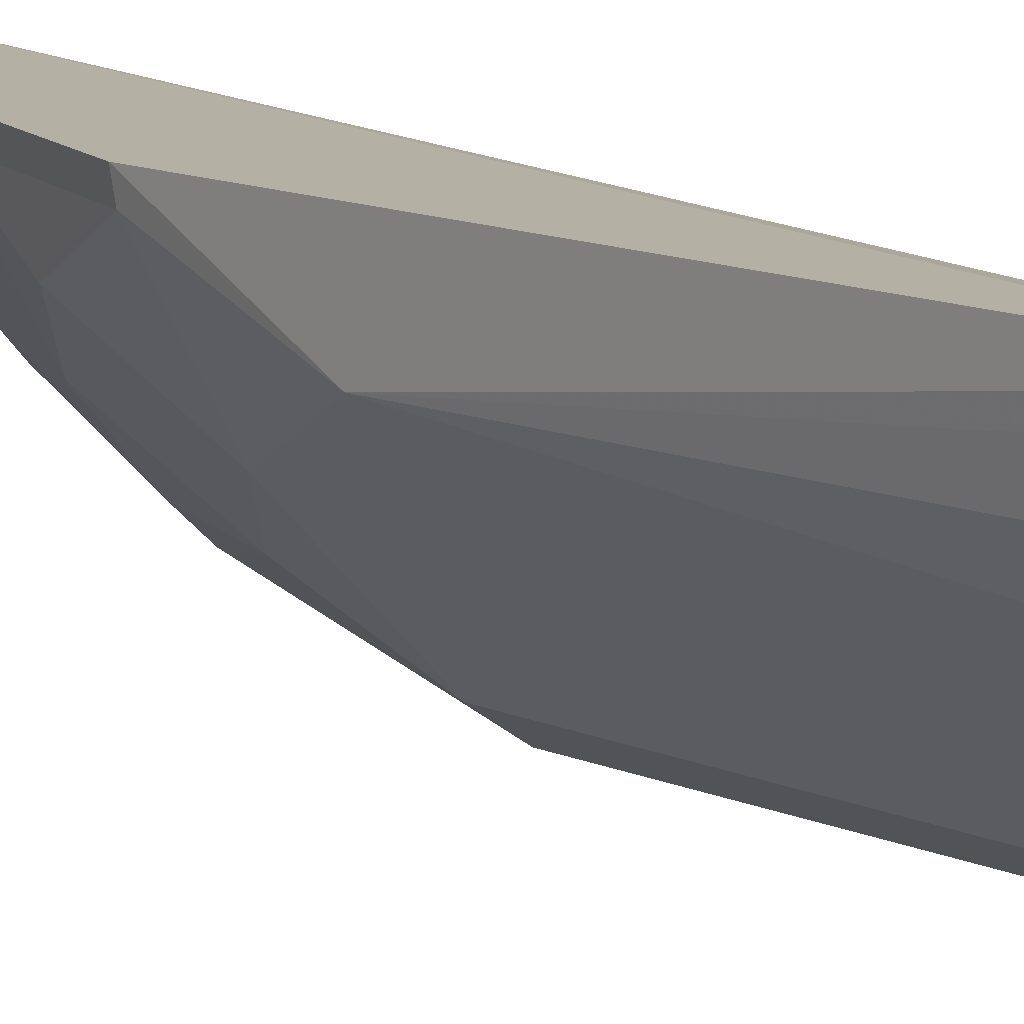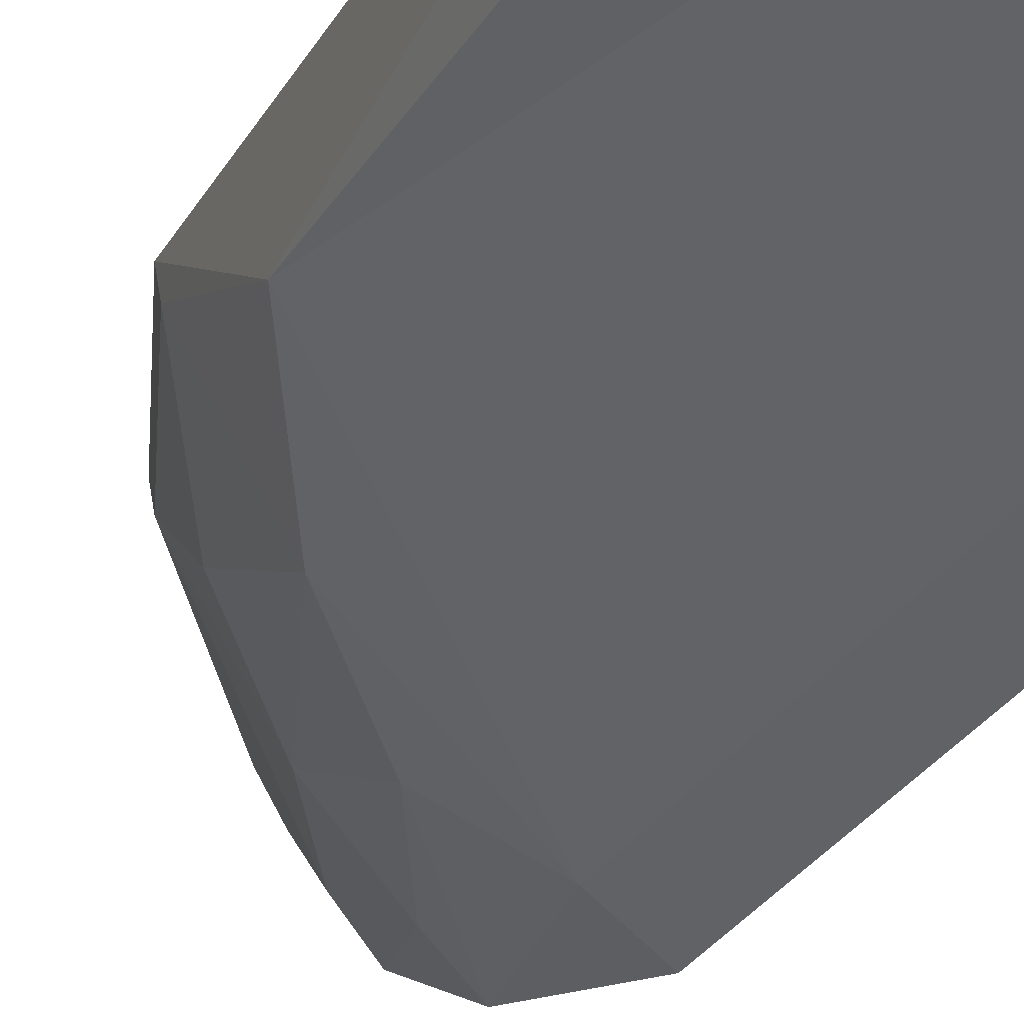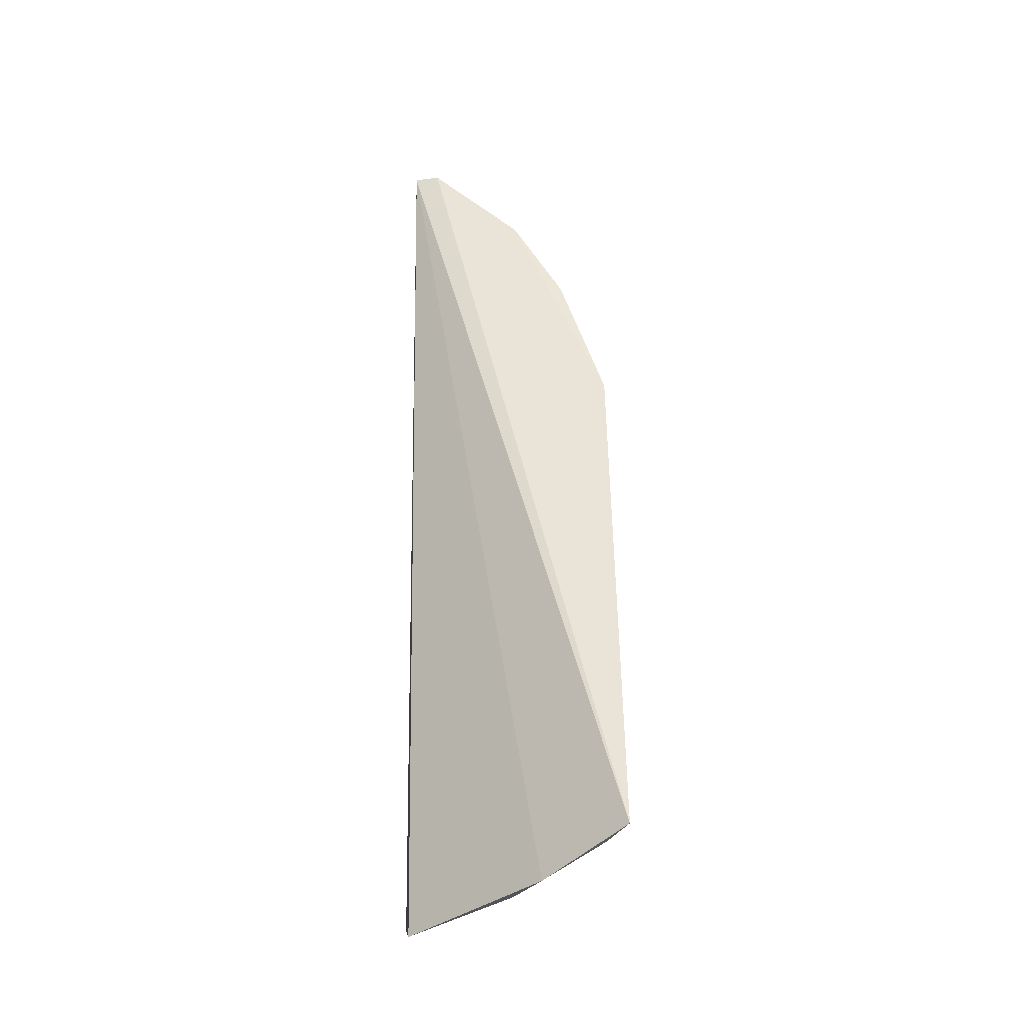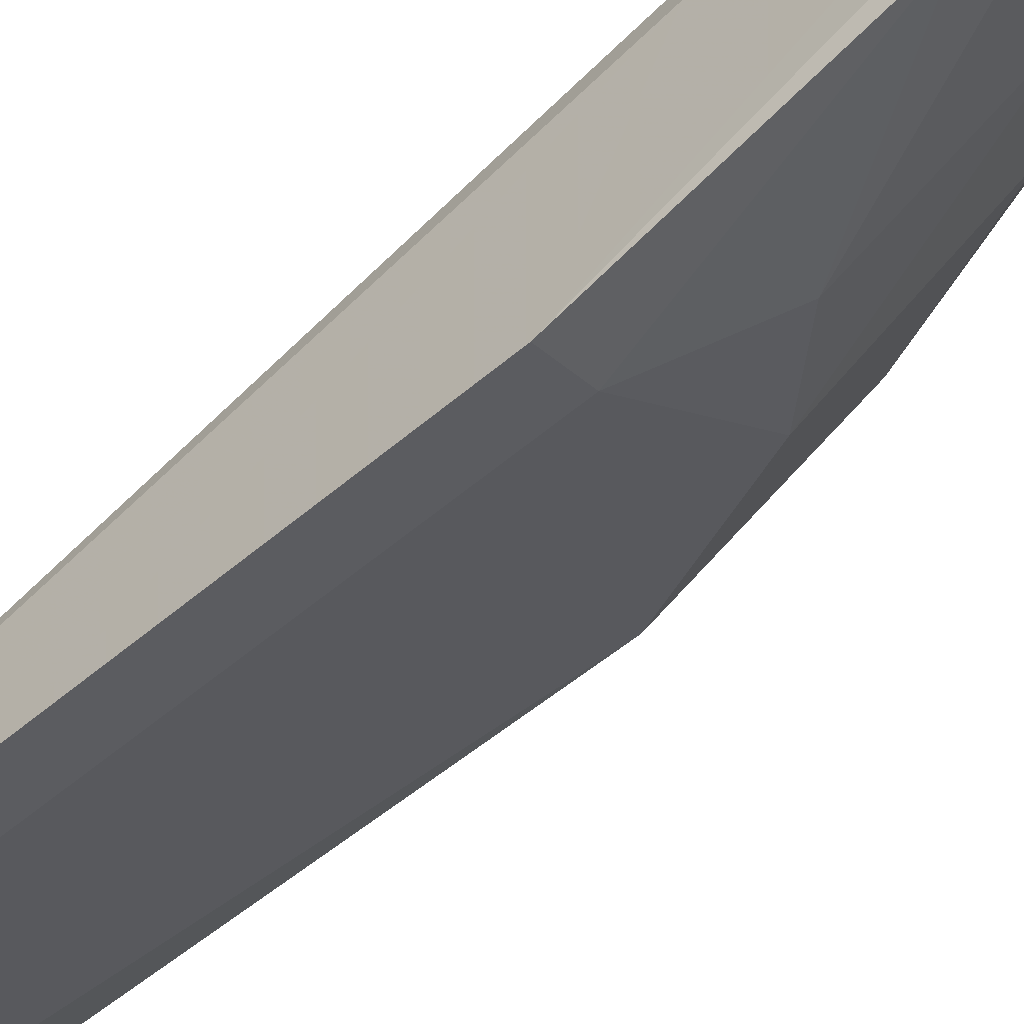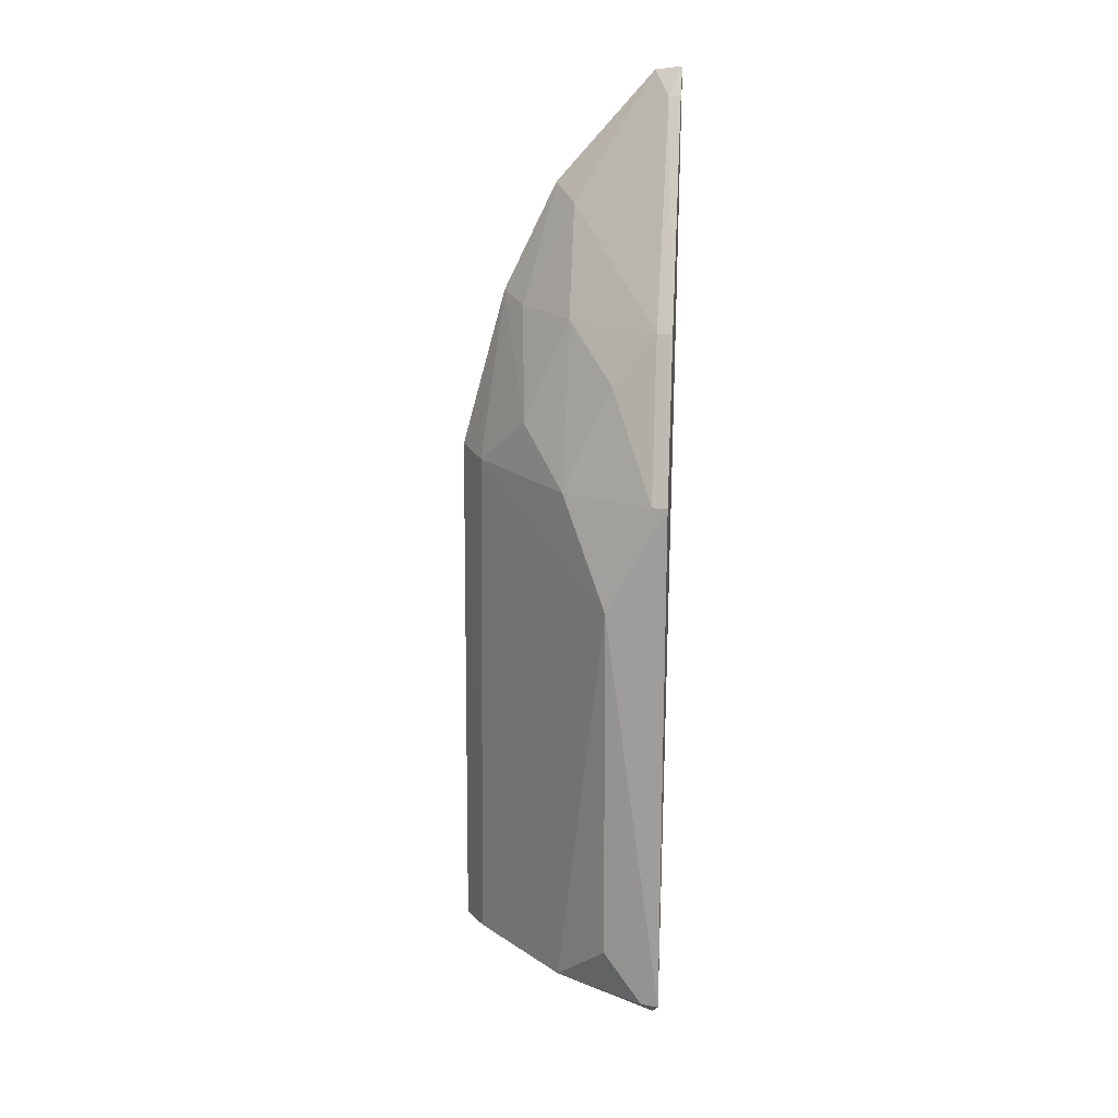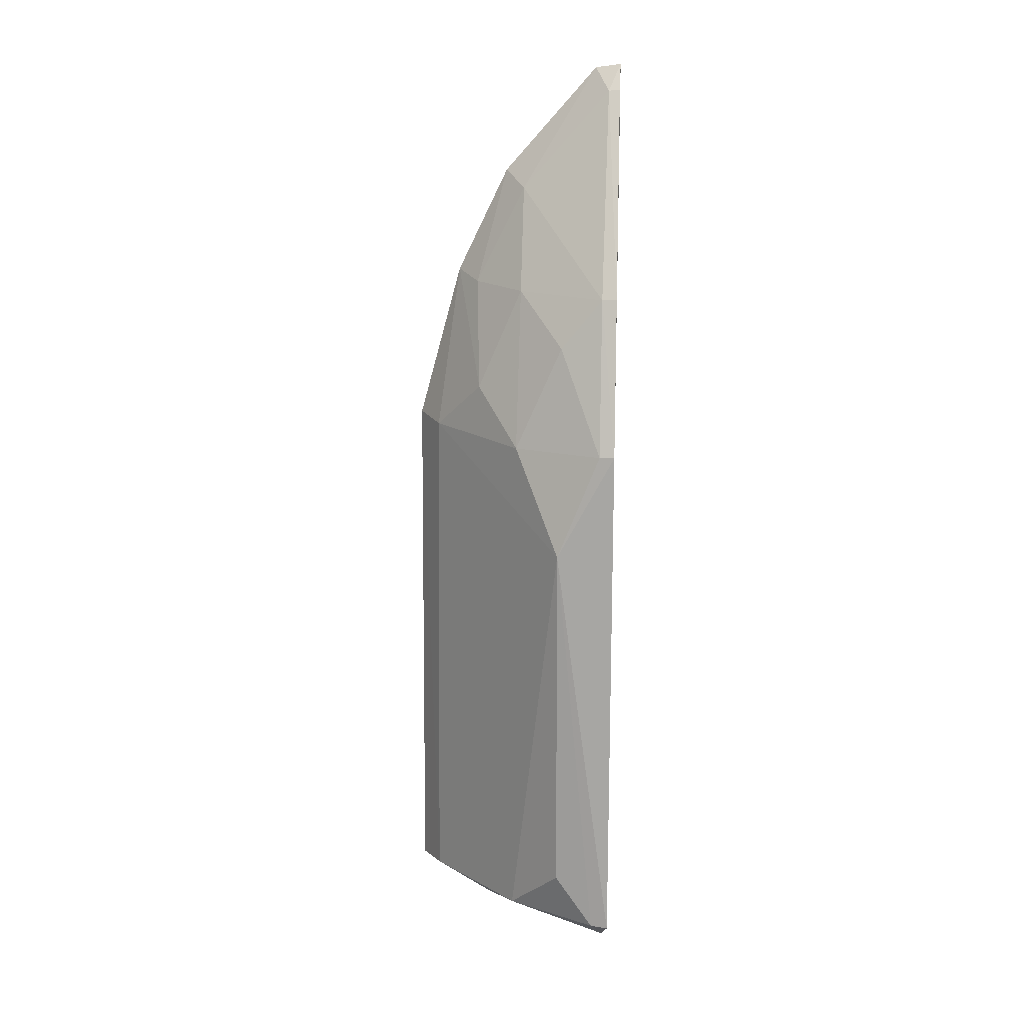
<metadata>
{"format":"obj","ext":"obj","renderer":"f3d","projection":"perspective","resolution":1024,"background":"white","views":[{"elev":11.5,"azim":-43.4,"up":"+Z"},{"elev":-25.1,"azim":-22.4,"up":"+Z"},{"elev":-41.7,"azim":94.4,"up":"+Y"},{"elev":-55.8,"azim":131.3,"up":"+Z"},{"elev":18.9,"azim":-84.9,"up":"+Y"},{"elev":15.6,"azim":-86.7,"up":"+Y"}]}
</metadata>
<code>
v -0.2912 -0.2671 0.007637
v -0.2467 -0.2633 -0.05061
v -0.2633 -0.2684 -0.02852
v -0.2456 -0.01263 0.009375
v -0.2816 -0.1186 -0.01885
v -0.295 -0.247 -0.006055
v -0.2958 -0.1177 0.009272
v -0.2453 -0.1159 -0.04973
v -0.2827 -0.2616 -0.01994
v -0.298 -0.2616 0.009272
v -0.281 -0.07591 0.005233
v -0.2957 -0.1468 -0.006425
v -0.2446 -0.04289 -0.02365
v -0.256 -0.2624 -0.04496
v -0.2971 -0.2614 0.004473
v -0.2816 -0.07564 0.009272
v -0.2809 -0.08982 -0.006077
v -0.2535 -0.07465 -0.0318
v -0.2443 -0.01359 0.002281
v -0.2553 -0.1174 -0.04363
v -0.2505 -0.01998 0.006128
v -0.2952 -0.1178 0.005171
v -0.2524 -0.04745 -0.01821
v -0.2453 -0.0721 -0.03778
v -0.2666 -0.0756 -0.01832
v -0.2668 -0.1038 -0.0305
v -0.2508 -0.01978 0.009272
f 1 3 4
f 3 2 4
f 9 3 1
f 10 1 4
f 10 4 7
f 12 10 7
f 12 9 6
f 14 2 3
f 14 3 9
f 14 8 2
f 14 9 12
f 15 9 1
f 15 1 10
f 15 6 9
f 15 12 6
f 15 10 12
f 16 11 7
f 16 7 4
f 19 4 2
f 19 2 8
f 19 8 13
f 20 8 14
f 20 14 12
f 20 12 5
f 21 11 16
f 21 4 19
f 22 7 11
f 22 11 17
f 22 12 7
f 22 17 5
f 22 5 12
f 23 13 18
f 23 11 21
f 23 21 19
f 23 19 13
f 24 18 13
f 24 13 8
f 24 8 20
f 25 5 17
f 25 23 18
f 25 17 11
f 25 11 23
f 26 20 5
f 26 24 20
f 26 18 24
f 26 25 18
f 26 5 25
f 27 21 16
f 27 16 4
f 27 4 21

</code>
